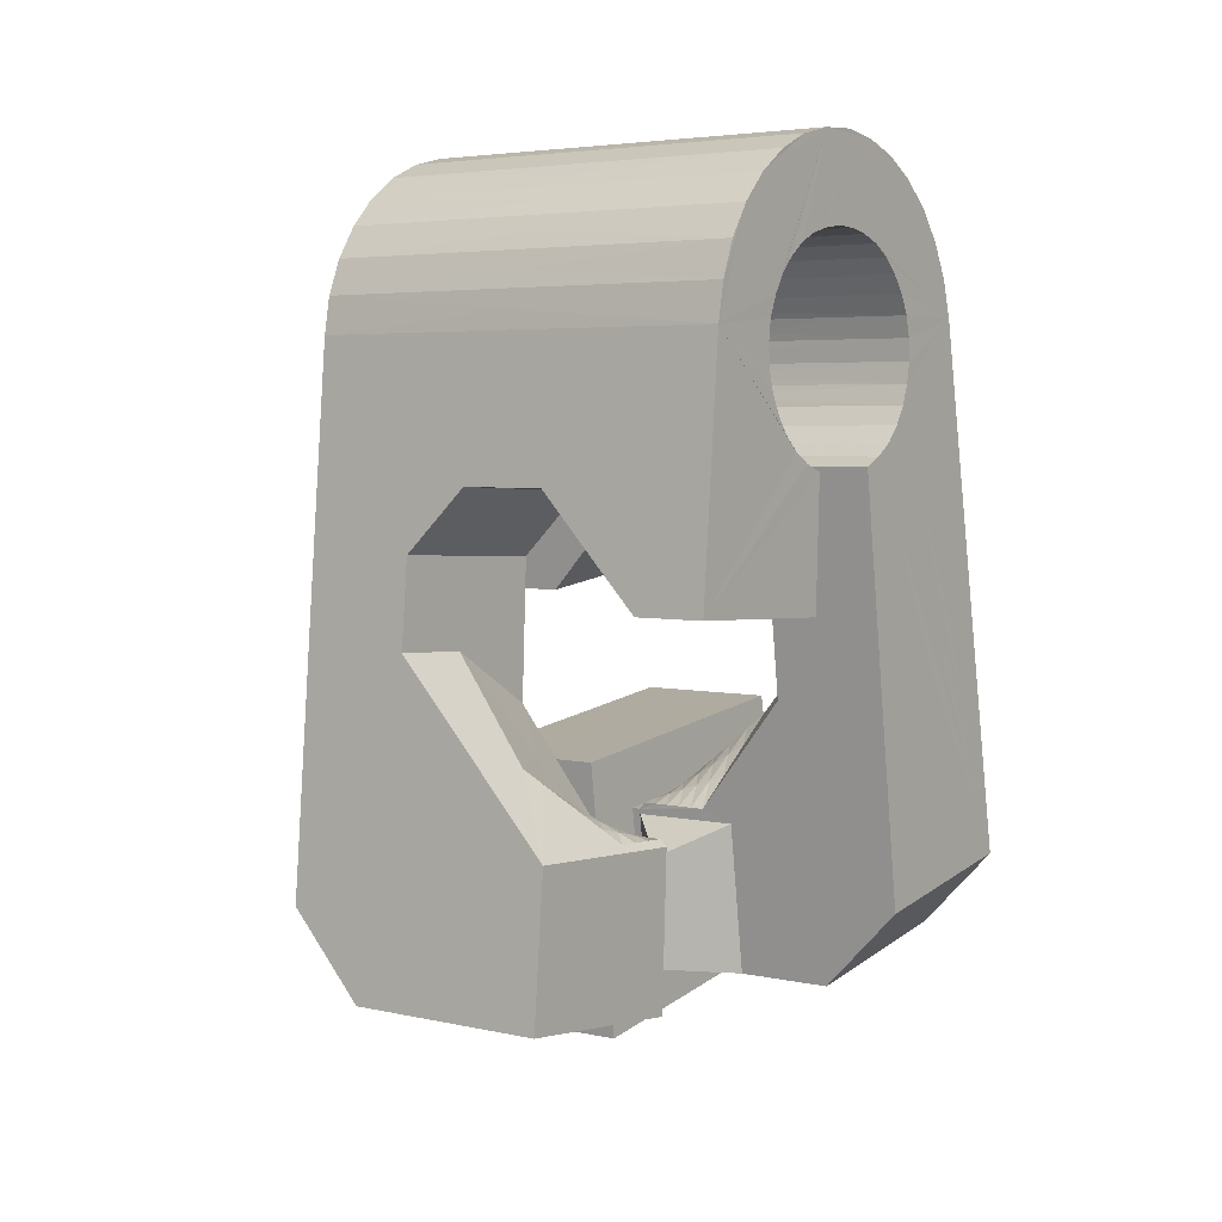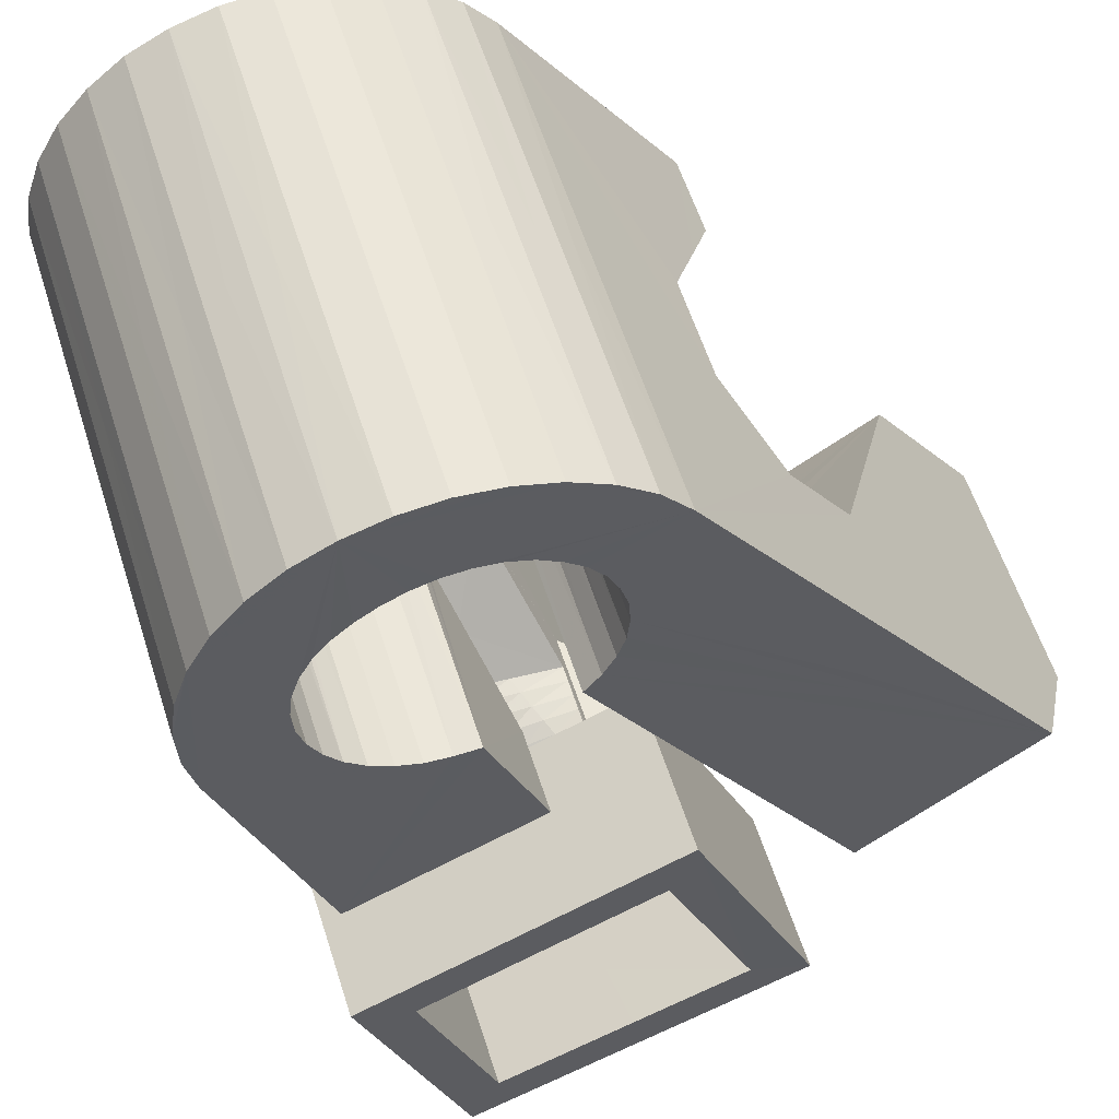
<metadata>
{"format":"obj","ext":"obj","renderer":"f3d","projection":"perspective","resolution":1024,"background":"white","views":[{"elev":17.2,"azim":141.6,"up":"+Z"},{"elev":-35.5,"azim":21.0,"up":"+Y"}]}
</metadata>
<code>
v 0.005661 0.01751 0.0348
v 0.02755 0.0229 0.03996
v 0.03173 0.02661 0.02203
v 0.009238 0.02123 0.01571
v 0.005521 -0.009487 0.06375
v 0.02606 -0.004422 0.06858
v 0.01732 -0.00563 0.0598
v 0.02852 -0.002238 0.05794
v 0.0189 -0.004608 0.05566
v 0.007519 -0.007396 0.05302
v 0.002036 -0.003493 0.07244
v 0.0222 0.001479 0.07718
v -0.000937 0.007101 0.07393
v 0.01927 0.01207 0.07866
v 0.006497 0.01453 0.03438
v 0.01008 0.01825 0.01529
v 0.01537 0.01017 0.03202
v 0.01835 0.01323 0.01617
v 0.01017 0.001432 0.03253
v 0.01375 0.005149 0.01343
v -0.02882 -0.01176 0.06988
v -0.008278 -0.006141 0.07095
v -0.01887 -0.01506 0.06259
v -0.004515 -0.01697 0.05585
v -0.02566 -0.02273 0.05474
v -0.0271 -0.0178 0.06152
v -0.01121 0.004452 0.07244
v -0.03179 -0.00117 0.07137
v -0.0132 0.01305 0.0657
v -0.03411 0.00738 0.06463
v -0.02389 0.0111 0.05855
v -0.03444 0.008866 0.05357
v -0.02463 0.01151 0.05409
v -0.01306 0.01467 0.05469
v -0.006931 -0.002889 0.02941
v -0.006699 -0.000147 0.0105
v -0.002145 0.005893 0.02765
v -0.001959 0.007937 0.01348
v -0.0106 0.01021 0.03127
v -0.01037 0.01295 0.01236
v -0.006931 -0.002982 0.03006
v -0.007163 -0.002331 0.03099
v -0.009626 -0.002982 0.0309
v -0.01204 -0.003632 0.03076
v -0.02436 0.000503 0.03977
v -0.02923 -0.009068 0.0289
v -0.0224 -0.000473 0.03796
v -0.0204 -0.001402 0.0361
v -0.01845 -0.002378 0.03429
v -0.01646 -0.003353 0.03248
v -0.01451 -0.004329 0.03062
v -0.01297 0.0156 0.04814
v -0.01757 0.006729 0.04103
v -0.01943 0.002362 0.03727
v -0.01446 0.00422 0.03471
v -0.009533 0.006079 0.0322
v -0.0106 -0.001541 0.03164
v -0.007674 -0.000659 0.03127
v -0.01353 -0.002424 0.03206
v -0.01158 -0.000101 0.03243
v -0.008139 0.001014 0.0315
v -0.01502 -0.001263 0.03336
v -0.01255 0.001339 0.03318
v -0.008604 0.002687 0.03174
v -0.01646 -5.4e-05 0.03466
v -0.01348 0.00278 0.03397
v -0.009068 0.004406 0.03197
v -0.01794 0.001154 0.03596
v 0.005753 0.01658 0.0355
v 0.008123 0.01714 0.03606
v 0.01054 0.01774 0.03662
v 0.02099 0.01049 0.04596
v 0.01453 0.01676 0.03894
v 0.01616 0.01519 0.0407
v 0.01291 0.01835 0.03717
v 0.01779 0.01361 0.04247
v 0.01941 0.01207 0.04423
v 0.008727 -0.006141 0.04656
v 0.0143 0.004452 0.04382
v 0.01672 0.009703 0.0421
v 0.0124 0.008959 0.03819
v 0.008077 0.00817 0.03429
v 0.009006 0.01551 0.03648
v 0.006218 0.01491 0.03527
v 0.01175 0.01616 0.03773
v 0.009842 0.01388 0.03689
v 0.006683 0.01323 0.03504
v 0.013 0.01453 0.0388
v 0.01068 0.01221 0.03736
v 0.007147 0.01156 0.0348
v 0.01421 0.01291 0.03991
v 0.01156 0.01059 0.03778
v 0.007612 0.009842 0.03457
v 0.01546 0.01133 0.04098
v -0.02896 -0.01004 0.02876
v -0.01901 -0.007349 0.02927
v -0.01818 -0.006699 0.02937
v -0.006652 -0.004004 0.02993
v -0.007349 0.02787 0.07945
v -0.004468 0.03089 0.06394
v -0.002099 0.02239 0.06277
v 0.01616 -0.003539 0.01222
v 0.01704 -0.01529 0.02077
v 0.01226 -0.02027 0.04633
v 0.007473 -0.02524 0.07193
v 8.5e-05 0.001339 0.07569
v 0.01895 0.02048 0.07262
v 0.01867 0.02755 0.06761
v 0.0163 0.036 0.06881
v 0.009471 0.02991 0.09832
v 0.03865 0.001851 0.01854
v 0.03911 -0.009998 0.027
v 0.01686 0.003337 0.09456
v 0.02429 -0.02319 0.09079
v 0.03173 -0.01659 0.05887
v -0.004887 -0.003772 0.1017
v 0.002501 -0.0303 0.09795
v -0.006188 -0.004097 0.1016
v -0.007489 -0.004468 0.1016
v -0.01492 0.02211 0.1053
v -0.003632 -0.0034 0.1016
v -0.01232 0.0228 0.1055
v -0.009765 0.02355 0.1052
v 0.005103 -0.02956 0.09771
v -0.001077 -0.00261 0.1011
v -0.007303 0.02434 0.1045
v 0.007566 -0.02877 0.09702
v 0.001293 -0.00182 0.1002
v -0.005026 0.02513 0.1033
v 0.000131 -0.002192 0.1008
v 0.009842 -0.02793 0.09581
v 0.003384 -0.00103 0.09878
v -0.003028 0.02592 0.1017
v 0.01184 -0.02714 0.09418
v 0.005242 -0.00024 0.09697
v -0.001402 0.02666 0.09976
v 0.01347 -0.02645 0.09219
v 0.006636 0.000457 0.09483
v -0.000147 0.02731 0.09744
v 0.006032 0.000131 0.09599
v 0.01467 -0.02575 0.08991
v 0.00724 0.000782 0.09367
v 0.007612 0.001061 0.09242
v 0.007984 0.001339 0.09116
v 0.01542 -0.02519 0.0874
v 0.00055 0.02787 0.09493
v 0.008123 0.001572 0.08982
v 0.008216 0.001804 0.08851
v 0.01565 -0.02477 0.08475
v 0.008123 0.001943 0.08717
v 0.000828 0.02833 0.09228
v 0.00055 0.02866 0.08963
v 0.01542 -0.02445 0.0821
v 0.007984 0.002083 0.08587
v 0.007566 0.002176 0.08457
v 0.007194 0.002222 0.08331
v 0.01463 -0.02431 0.07955
v -0.00024 0.0288 0.08707
v 0.00659 0.002222 0.0821
v 0.005986 0.002222 0.08089
v 0.01342 -0.02431 0.07713
v 0.005149 0.002176 0.07983
v -0.001448 0.0288 0.08466
v -0.003075 0.02861 0.08257
v 0.01175 -0.02445 0.07504
v 0.003337 0.001943 0.07792
v -0.005072 0.02833 0.0808
v 0.009749 -0.02477 0.07328
v 0.0012 0.001572 0.07634
v -0.01227 -0.002006 0.07495
v -0.00484 -0.02854 0.07118
v -0.01102 -0.001634 0.07462
v -0.009765 -0.001216 0.07425
v -0.0172 0.02531 0.07801
v -0.01339 -0.002424 0.07551
v -0.01966 0.02453 0.07871
v -0.02199 0.02373 0.07983
v -0.007117 -0.02937 0.0723
v -0.01557 -0.003214 0.0769
v -0.02398 0.02295 0.08145
v -0.009115 -0.03016 0.07393
v -0.01739 -0.003957 0.07866
v -0.02561 0.0222 0.0834
v -0.01079 -0.03091 0.07588
v -0.01883 -0.004701 0.0808
v -0.02686 0.0215 0.08573
v -0.01204 -0.03156 0.07815
v -0.01943 -0.005026 0.08196
v -0.01985 -0.005305 0.08317
v -0.02022 -0.005584 0.08443
v -0.01278 -0.03211 0.08066
v -0.02765 0.02095 0.08819
v -0.02036 -0.005816 0.08577
v -0.02793 0.02048 0.09084
v -0.0205 -0.006048 0.08707
v -0.01306 -0.03258 0.08331
v -0.0204 -0.006188 0.08842
v -0.0277 0.0202 0.09349
v -0.01288 -0.0329 0.08596
v -0.01994 -0.00642 0.09102
v -0.02696 0.02002 0.09609
v -0.01213 -0.03304 0.08856
v -0.01896 -0.006513 0.09349
v -0.02575 0.02002 0.09846
v -0.01093 -0.03304 0.09093
v -0.01752 -0.006466 0.09576
v -0.02417 0.02016 0.1006
v -0.01836 -0.006513 0.09469
v -0.009301 -0.0329 0.09307
v -0.01673 -0.006373 0.09683
v -0.01576 -0.006234 0.09776
v -0.01474 -0.006048 0.09864
v -0.007303 -0.03263 0.09488
v -0.02217 0.02048 0.1024
v -0.01362 -0.005862 0.09934
v -0.01246 -0.00563 0.09999
v -0.005072 -0.03216 0.09623
v -0.01125 -0.005351 0.1005
v -0.01989 0.0209 0.1038
v -0.01748 0.02146 0.1047
v -0.00261 -0.03165 0.0972
v -0.01004 -0.005073 0.101
v -0.008743 -0.004747 0.1012
v -5.4e-05 -0.031 0.09776
v 0.01616 0.002826 0.09674
v 0.02285 -0.02422 0.09516
v 0.007984 0.02889 0.1027
v 0.01542 0.002315 0.09892
v 0.0143 0.001711 0.1009
v 0.01314 0.001154 0.1029
v 0.02057 -0.02542 0.09911
v 0.0117 0.000457 0.1046
v 0.005753 0.02768 0.1066
v 0.00278 0.02638 0.11
v 0.0176 -0.02672 0.1025
v 0.008402 -0.000891 0.1077
v -0.000798 0.02499 0.1128
v 0.006636 -0.001541 0.109
v 0.01407 -0.02812 0.1052
v 0.004638 -0.002285 0.11
v -0.00484 0.0236 0.1148
v 0.01003 -0.02951 0.1072
v 0.002594 -0.002982 0.111
v 0.00041 -0.003679 0.1116
v -0.009161 0.0222 0.1159
v -0.001774 -0.004329 0.1121
v 0.005661 -0.03091 0.1084
v -0.004004 -0.00498 0.1123
v -0.01371 0.0209 0.1161
v 0.001154 -0.03221 0.1086
v -0.006281 -0.00563 0.1124
v -0.008511 -0.006234 0.1121
v -0.01079 -0.006838 0.1117
v -0.003353 -0.03337 0.108
v -0.01297 -0.007303 0.111
v -0.01822 0.01974 0.1155
v -0.02254 0.01872 0.114
v -0.007721 -0.03434 0.1065
v -0.01511 -0.007814 0.1102
v -0.01715 -0.008232 0.1091
v -0.01915 -0.008604 0.1079
v -0.01172 -0.03513 0.1041
v -0.02092 -0.008882 0.1064
v -0.02659 0.01793 0.1117
v -0.03012 0.01737 0.1086
v -0.01525 -0.03569 0.1011
v -0.02412 -0.009301 0.103
v -0.03304 0.01709 0.1049
v -0.01818 -0.03602 0.09739
v -0.02561 -0.009487 0.1012
v -0.02672 -0.009487 0.09906
v -0.02784 -0.009487 0.09702
v -0.0204 -0.03602 0.09325
v -0.03523 0.01704 0.1008
v -0.02854 -0.009394 0.09474
v -0.02923 -0.009254 0.09251
v -0.0218 -0.03578 0.08875
v -0.03667 0.01728 0.09627
v -0.02951 -0.009022 0.09019
v -0.02979 -0.008743 0.08786
v -0.0224 -0.03532 0.0841
v -0.002145 -0.02547 0.05464
v -0.01604 -0.02459 0.0546
v -0.02329 -0.03123 0.05353
v -0.02463 -0.02645 0.05418
v -0.002331 -0.02779 0.07049
v 0.02332 -0.01762 0.04944
v 0.02443 -0.01739 0.05014
v 0.02545 -0.01725 0.05102
v 0.02624 -0.01715 0.05204
v 0.02685 -0.01715 0.05325
v 0.02727 -0.01725 0.05455
v 0.01077 0.01793 0.07114
v -0.01976 -0.00865 0.03689
v -0.02951 -0.007582 0.01018
v -0.01711 -0.004097 0.01027
v -0.01636 -0.002796 0.002651
v -0.0362 -0.01311 0.03601
v -0.03718 -0.008604 0.002465
v -0.00642 -0.001123 0.01036
v 0.001154 0.002036 0.00279
v 0.000689 -0.003075 0.03796
v 0.006032 -0.01548 0.000281
v -0.01153 -0.02036 0.000142
v -0.01502 -0.0119 0.001396
v -0.03225 -0.02612 -4.4e-05
v -0.02649 -0.02858 0.02867
v -0.01441 -0.02528 0.02932
v -0.01492 -0.02617 0.03438
v -0.03128 -0.03063 0.03355
v -0.012 -0.02119 0.005253
v -0.02714 -0.02542 0.005113
v 0.001014 -0.01757 0.005346
v 0.000689 -0.02119 0.03011
v 0.005568 -0.02059 0.0355
v -0.003632 -0.00103 0.007715
v -0.03179 -0.008882 0.007483
v -0.01469 -0.01483 0.006182
v -0.003957 -0.004654 0.03248
v -0.03109 -0.01204 0.03104
v -0.01506 -0.01836 0.03034
v -0.01599 -0.01701 0.03573
v -0.03671 0.01816 0.01385
v -0.01362 0.02462 0.01403
v -0.0172 0.006125 0.01167
v -0.01683 0.02912 0.05181
v -0.0165 0.03293 0.0256
v -0.02816 0.02596 0.05172
v -0.03723 0.01779 0.09163
v -0.0382 0.0222 0.05855
v -0.02942 0.02559 0.05209
v -0.03058 0.02517 0.05264
v -0.03156 0.0248 0.05344
v -0.03239 0.02443 0.05441
v -0.033 0.02411 0.05557
v -0.0139 0.01779 0.05464
v -0.03913 0.02666 0.02542
v -0.02268 -0.009161 0.1048
v 0.01021 -0.000194 0.1063
v -0.01822 -0.004329 0.07964
v -0.01655 -0.003586 0.07769
v -0.01455 -0.002796 0.07606
v 0.002362 0.001758 0.07704
v -0.02027 -0.006373 0.08972
v -0.002331 -0.002982 0.1015
v 0.002408 -0.001402 0.09957
v 0.00436 0.002083 0.0788
v -0.01957 -0.006513 0.09233
v 0.004406 -0.000612 0.09795
f 1 2 3
f 1 3 4
f 5 6 7
f 6 8 7
f 8 9 7
f 9 10 7
f 10 5 7
f 11 12 5
f 12 6 5
f 11 13 14
f 11 14 12
f 15 16 17
f 16 18 17
f 17 19 15
f 17 18 20
f 17 20 19
f 21 22 23
f 22 24 23
f 24 25 23
f 25 26 23
f 26 21 23
f 27 22 28
f 22 21 28
f 27 28 29
f 28 30 29
f 29 30 31
f 30 32 31
f 32 33 31
f 33 34 31
f 34 29 31
f 35 36 37
f 36 38 37
f 37 39 35
f 37 38 40
f 37 40 39
f 40 38 36
f 41 42 43
f 41 43 44
f 45 33 32
f 45 32 46
f 47 45 46
f 48 47 46
f 49 48 46
f 50 49 46
f 51 50 46
f 41 44 51
f 46 41 51
f 34 33 52
f 33 45 53
f 45 54 53
f 54 55 53
f 55 56 53
f 56 52 53
f 52 33 53
f 57 43 58
f 43 42 58
f 57 59 44
f 57 44 43
f 59 50 51
f 59 51 44
f 60 57 61
f 57 58 61
f 60 62 59
f 60 59 57
f 59 62 50
f 62 49 50
f 63 60 64
f 60 61 64
f 63 65 62
f 63 62 60
f 62 65 49
f 65 48 49
f 66 63 67
f 63 64 67
f 66 68 65
f 66 65 63
f 65 68 48
f 68 47 48
f 66 67 56
f 66 56 55
f 68 66 55
f 68 55 54
f 68 54 47
f 54 45 47
f 1 69 70
f 1 70 71
f 72 9 8
f 72 8 2
f 2 73 74
f 2 75 73
f 2 74 76
f 2 76 77
f 2 77 72
f 1 71 75
f 2 1 75
f 10 9 78
f 9 72 79
f 72 80 79
f 80 81 79
f 81 82 79
f 82 78 79
f 78 9 79
f 83 70 84
f 70 69 84
f 83 85 71
f 83 71 70
f 85 73 75
f 85 75 71
f 86 83 87
f 83 84 87
f 86 88 85
f 86 85 83
f 85 88 73
f 88 74 73
f 89 86 90
f 86 87 90
f 89 91 88
f 89 88 86
f 88 91 74
f 91 76 74
f 92 89 93
f 89 90 93
f 92 94 91
f 92 91 89
f 91 94 76
f 94 77 76
f 92 93 82
f 92 82 81
f 94 92 81
f 94 81 80
f 94 80 77
f 80 72 77
f 95 96 97
f 96 98 97
f 98 41 97
f 41 46 97
f 46 95 97
f 84 69 1
f 99 100 101
f 20 102 103
f 99 101 13
f 19 20 103
f 104 105 19
f 87 84 1
f 90 87 1
f 93 90 1
f 82 93 1
f 4 16 15
f 1 4 15
f 82 1 15
f 82 15 19
f 78 82 19
f 99 13 11
f 78 19 105
f 10 78 105
f 5 10 105
f 11 5 105
f 106 99 11
f 107 108 109
f 107 109 110
f 14 107 110
f 111 3 2
f 12 14 110
f 112 111 2
f 112 2 8
f 113 114 12
f 6 12 114
f 115 112 8
f 8 6 114
f 116 117 118
f 119 120 118
f 121 122 123
f 121 124 117
f 125 123 126
f 125 127 124
f 128 126 129
f 130 128 127
f 131 127 128
f 128 130 126
f 132 129 133
f 132 134 131
f 135 133 136
f 135 137 134
f 138 136 139
f 137 140 138
f 138 141 137
f 142 139 143
f 144 145 143
f 144 146 147
f 148 149 147
f 150 151 152
f 150 153 149
f 153 154 155
f 152 155 154
f 156 157 155
f 156 158 159
f 160 161 159
f 162 163 164
f 162 165 161
f 166 164 167
f 166 168 165
f 169 167 99
f 169 105 168
f 170 171 172
f 173 174 172
f 175 176 177
f 175 171 170
f 171 175 178
f 179 177 180
f 179 181 178
f 182 180 183
f 182 184 181
f 185 183 186
f 185 187 184
f 188 186 189
f 190 191 189
f 192 193 190
f 193 192 194
f 195 196 193
f 197 194 198
f 197 199 196
f 200 198 201
f 200 202 199
f 203 201 204
f 203 205 202
f 206 204 207
f 206 205 208
f 208 204 206
f 205 206 209
f 210 207 211
f 212 213 211
f 212 214 215
f 216 217 215
f 218 219 220
f 218 221 217
f 222 220 223
f 224 221 223
f 223 119 224
f 225 226 114
f 225 110 227
f 228 227 229
f 230 231 229
f 232 233 234
f 232 235 231
f 236 237 238
f 238 239 236
f 237 236 234
f 236 239 235
f 240 237 241
f 240 239 238
f 238 237 240
f 239 240 242
f 243 242 240
f 244 245 246
f 245 244 241
f 246 247 244
f 242 244 247
f 248 245 249
f 248 250 247
f 251 249 252
f 253 254 252
f 255 256 257
f 255 258 254
f 259 257 260
f 261 262 260
f 258 260 262
f 263 264 265
f 263 266 262
f 267 265 268
f 267 269 266
f 270 268 271
f 272 273 271
f 272 274 275
f 276 277 275
f 276 278 279
f 280 281 279
f 24 282 283
f 282 284 283
f 284 285 283
f 285 25 283
f 25 24 283
f 284 282 286
f 103 112 287
f 287 104 103
f 250 254 258
f 239 242 247
f 273 277 281
f 266 269 273
f 266 273 281
f 226 231 235
f 258 262 266
f 250 258 266
f 250 266 281
f 239 247 250
f 114 226 235
f 235 239 250
f 114 235 250
f 284 286 171
f 284 171 178
f 281 284 178
f 281 178 181
f 281 181 184
f 281 184 187
f 281 187 191
f 281 191 196
f 281 196 199
f 281 199 202
f 281 202 205
f 281 205 209
f 250 281 209
f 250 209 213
f 250 213 217
f 250 217 221
f 250 221 224
f 250 224 117
f 250 117 124
f 250 124 127
f 114 250 127
f 114 127 131
f 114 131 134
f 114 134 137
f 114 137 141
f 114 141 145
f 114 145 149
f 114 149 153
f 115 114 153
f 288 168 287
f 289 165 168
f 290 161 165
f 291 157 161
f 292 153 157
f 108 107 293
f 107 14 293
f 14 13 293
f 13 101 293
f 101 108 293
f 109 108 100
f 108 101 100
f 294 96 95
f 295 296 297
f 298 294 95
f 295 297 299
f 298 95 295
f 295 299 298
f 297 296 300
f 98 96 294
f 301 297 300
f 98 294 302
f 300 98 302
f 300 302 301
f 303 304 305
f 304 306 305
f 306 299 305
f 299 297 305
f 297 301 305
f 301 303 305
f 307 308 309
f 307 309 310
f 304 311 312
f 306 304 312
f 312 307 310
f 310 306 312
f 313 311 304
f 309 308 314
f 313 304 303
f 315 309 314
f 315 314 313
f 303 315 313
f 316 317 318
f 317 312 318
f 312 311 318
f 311 313 318
f 313 316 318
f 319 320 317
f 317 316 319
f 317 320 307
f 317 307 312
f 320 319 321
f 319 314 321
f 314 308 321
f 308 307 321
f 307 320 321
f 319 316 313
f 319 313 314
f 315 303 302
f 303 301 302
f 310 309 322
f 309 315 322
f 315 302 322
f 302 294 322
f 294 298 322
f 298 310 322
f 306 310 299
f 310 298 299
f 18 16 4
f 102 20 18
f 18 4 3
f 111 102 18
f 18 3 111
f 323 324 325
f 324 40 325
f 40 36 325
f 36 300 325
f 300 296 325
f 296 295 325
f 295 323 325
f 109 100 99
f 326 327 328
f 257 256 249
f 245 241 237
f 329 278 274
f 274 268 265
f 329 274 265
f 234 233 227
f 265 264 257
f 265 257 249
f 329 265 249
f 249 245 237
f 234 227 110
f 249 237 234
f 249 234 110
f 109 99 167
f 109 167 164
f 110 109 164
f 110 164 163
f 110 163 158
f 110 158 152
f 110 152 151
f 110 151 146
f 110 146 139
f 110 139 136
f 249 110 136
f 249 136 133
f 249 133 129
f 249 129 126
f 249 126 123
f 249 123 122
f 249 122 120
f 249 120 220
f 249 220 219
f 249 219 214
f 329 249 214
f 329 214 207
f 329 207 204
f 329 204 201
f 329 201 198
f 329 198 194
f 329 194 192
f 329 192 186
f 330 329 186
f 331 176 328
f 332 177 176
f 333 180 177
f 334 183 180
f 335 186 183
f 58 42 41
f 286 282 24
f 40 324 327
f 286 24 22
f 39 40 327
f 336 39 326
f 61 58 41
f 64 61 41
f 67 64 41
f 56 67 41
f 300 36 35
f 98 300 35
f 41 98 35
f 56 41 35
f 56 35 39
f 52 56 39
f 286 22 27
f 336 174 52
f 34 52 174
f 29 34 174
f 27 29 174
f 173 286 27
f 26 25 285
f 323 295 95
f 337 323 95
f 26 285 284
f 26 284 281
f 21 26 281
f 28 21 281
f 280 329 28
f 30 28 329
f 330 337 30
f 337 95 46
f 337 46 32
f 337 32 30
f 112 103 111
f 103 102 111
f 324 323 327
f 323 337 327
f 330 30 329
f 335 337 330
f 115 8 114
f 292 112 115
f 335 330 186
f 337 335 334
f 183 334 335
f 292 115 153
f 291 112 292
f 333 337 334
f 290 112 291
f 291 292 157
f 289 112 290
f 290 291 161
f 337 333 332
f 177 332 333
f 333 334 180
f 331 337 332
f 288 112 289
f 289 290 165
f 287 168 105
f 328 327 337
f 328 176 174
f 331 328 337
f 331 332 176
f 288 287 112
f 288 289 168
f 243 241 244
f 260 257 264
f 261 264 263
f 338 266 263
f 275 277 273
f 275 274 278
f 251 250 248
f 246 245 248
f 279 281 277
f 279 278 329
f 339 234 236
f 259 258 255
f 253 256 255
f 230 233 232
f 339 235 232
f 271 268 274
f 271 273 269
f 229 227 233
f 229 231 226
f 270 269 267
f 338 265 267
f 252 254 250
f 252 249 256
f 228 226 225
f 113 110 225
f 340 183 185
f 188 187 185
f 211 213 209
f 211 207 214
f 340 184 182
f 341 180 182
f 159 158 163
f 159 161 157
f 170 176 175
f 342 178 175
f 343 167 169
f 106 105 169
f 215 214 219
f 215 217 213
f 189 186 192
f 189 191 187
f 195 194 197
f 344 199 197
f 143 145 141
f 143 139 146
f 125 130 127
f 130 125 126
f 345 123 125
f 172 174 176
f 172 171 286
f 346 131 128
f 160 163 162
f 347 165 162
f 345 124 121
f 116 122 121
f 348 201 203
f 205 203 208
f 204 208 203
f 342 177 179
f 341 181 179
f 142 141 138
f 140 136 138
f 155 157 153
f 155 152 158
f 349 133 135
f 140 137 135
f 343 168 166
f 347 164 166
f 147 146 151
f 147 149 145
f 223 220 120
f 210 209 206
f 222 221 218
f 216 219 218
f 193 196 191
f 118 117 224
f 118 120 122
f 349 134 132
f 346 129 132
f 348 202 200
f 344 198 200
f 148 151 150
f 153 150 154
f 152 154 150
f 212 215 213
f 212 211 214
f 210 211 209
f 340 185 184
f 340 182 183
f 261 263 262
f 261 260 264
f 345 121 123
f 345 125 124
f 142 138 139
f 142 143 141
f 188 185 186
f 188 189 187
f 246 248 247
f 276 279 277
f 276 275 278
f 342 175 177
f 342 179 178
f 160 159 163
f 160 162 161
f 195 197 196
f 195 193 194
f 144 147 145
f 144 143 146
f 156 155 158
f 156 159 157
f 348 203 202
f 348 200 201
f 210 206 207
f 339 232 234
f 339 236 235
f 347 166 165
f 347 162 164
f 346 132 131
f 346 128 129
f 343 169 168
f 343 166 167
f 270 271 269
f 270 267 268
f 116 118 122
f 116 121 117
f 170 172 176
f 344 200 199
f 344 197 198
f 228 229 226
f 228 225 227
f 243 244 242
f 243 240 241
f 251 248 249
f 251 252 250
f 272 271 274
f 272 275 273
f 216 218 217
f 216 215 219
f 119 118 224
f 119 223 120
f 349 135 134
f 349 132 133
f 173 172 286
f 173 27 174
f 113 12 110
f 113 225 114
f 106 169 99
f 106 11 105
f 341 179 180
f 341 182 181
f 338 263 265
f 338 267 266
f 280 28 281
f 280 279 329
f 148 147 151
f 148 150 149
f 253 252 256
f 253 255 254
f 259 260 258
f 259 255 257
f 190 193 191
f 190 189 192
f 230 232 231
f 230 229 233
f 140 135 136
f 222 218 220
f 222 223 221
f 104 287 105
f 104 19 103
f 326 328 174
f 326 39 327
f 336 326 174
f 336 52 39

</code>
